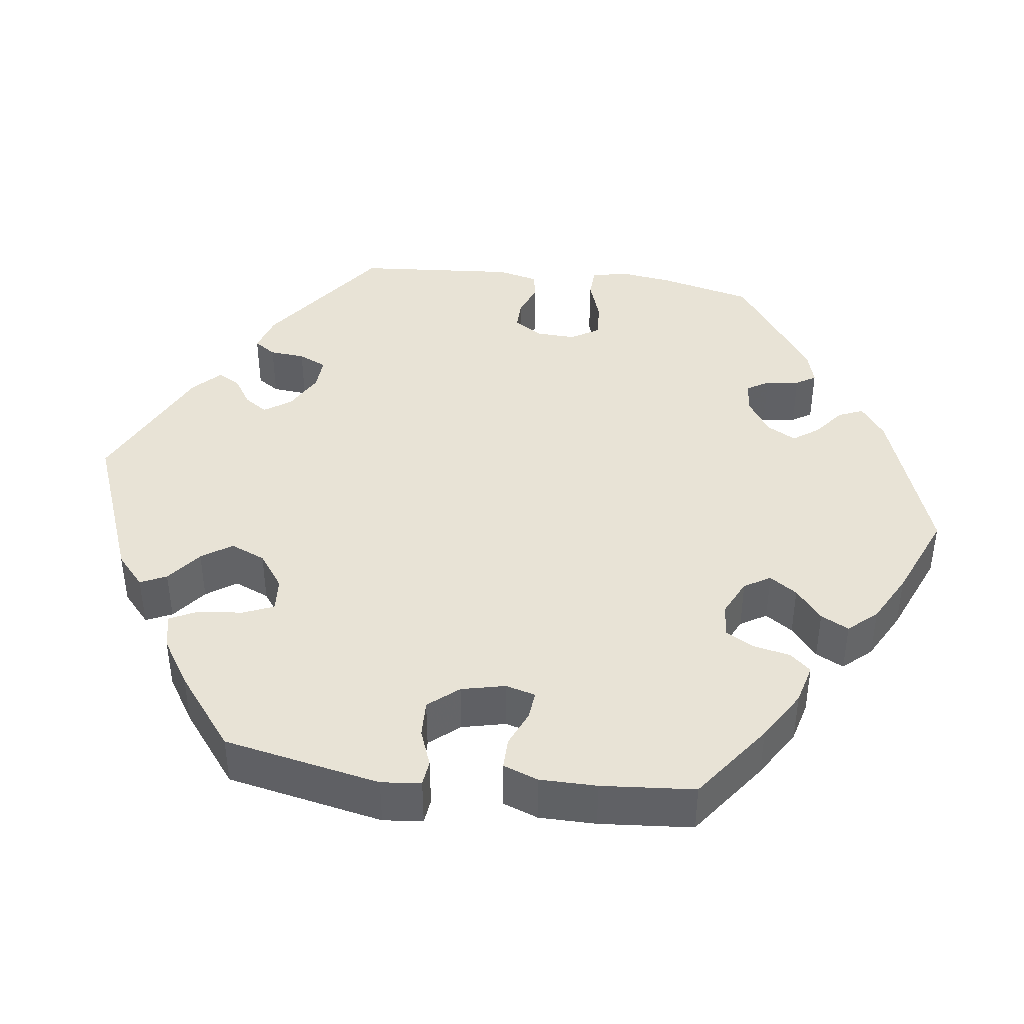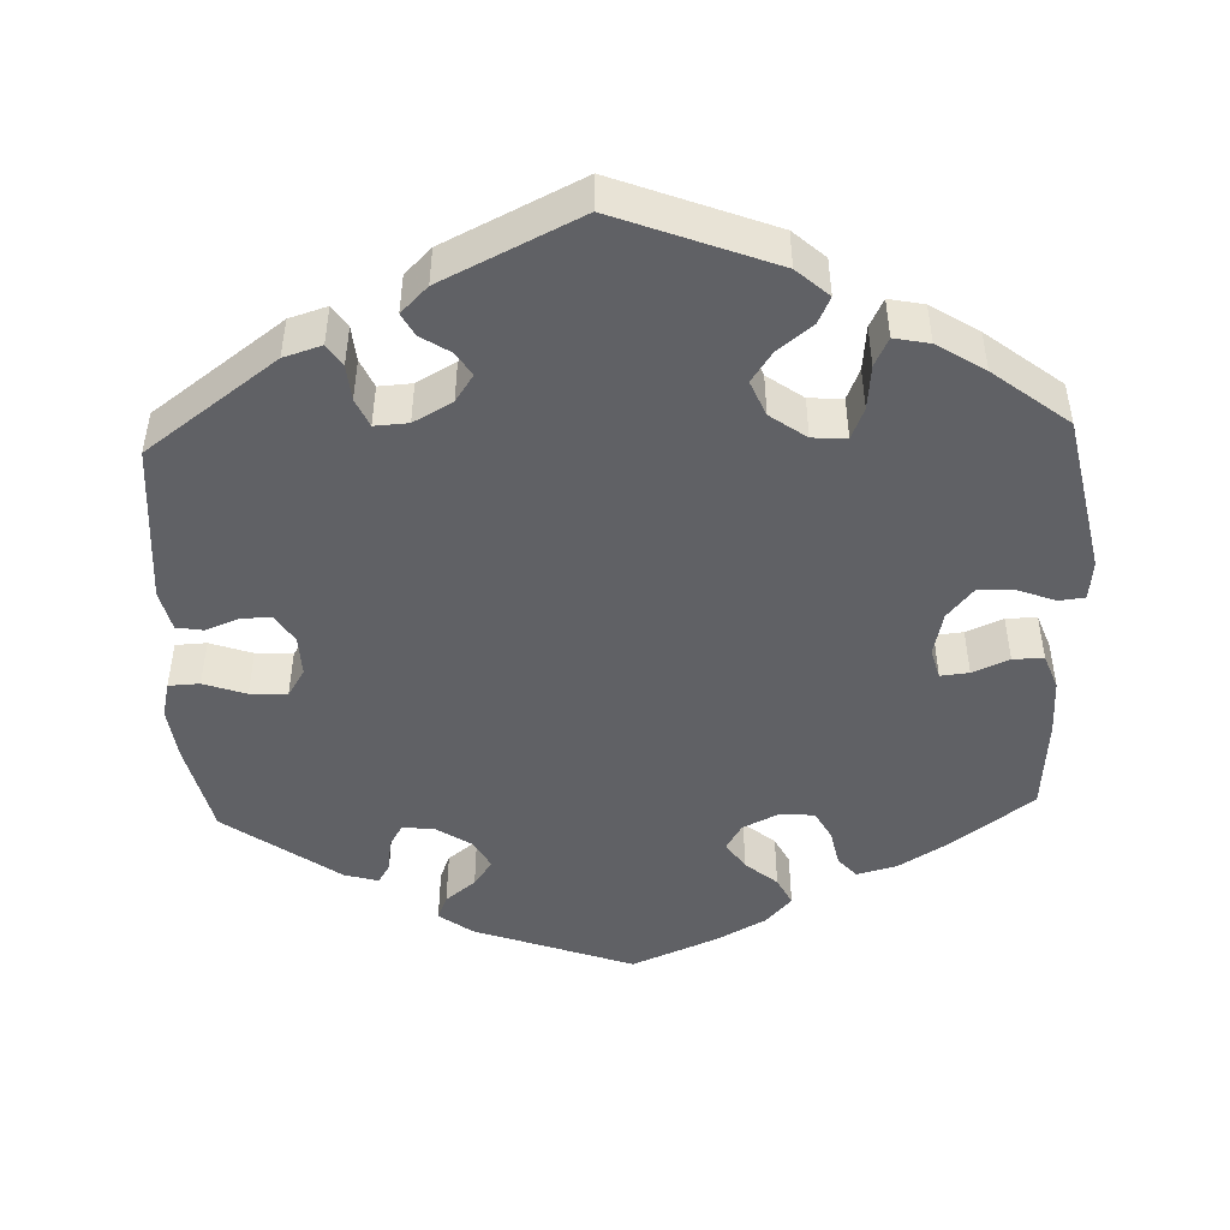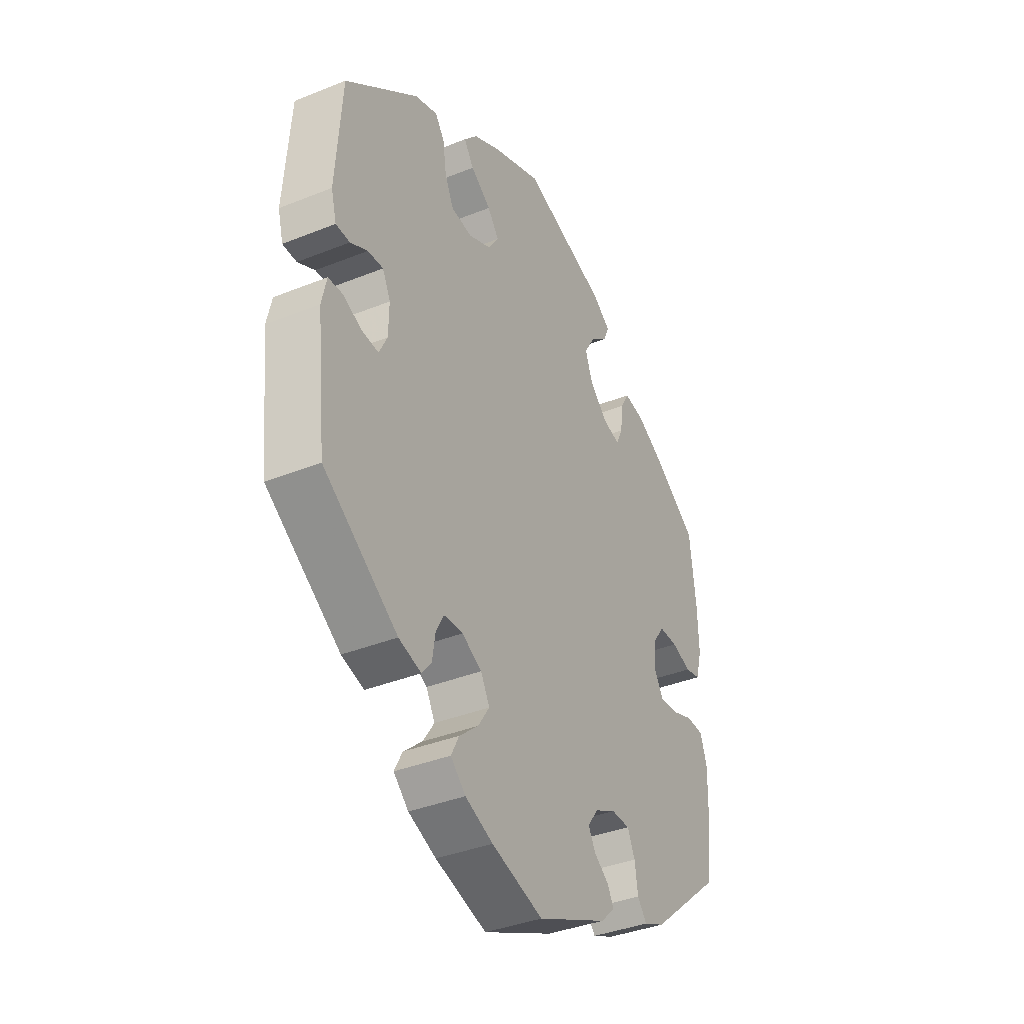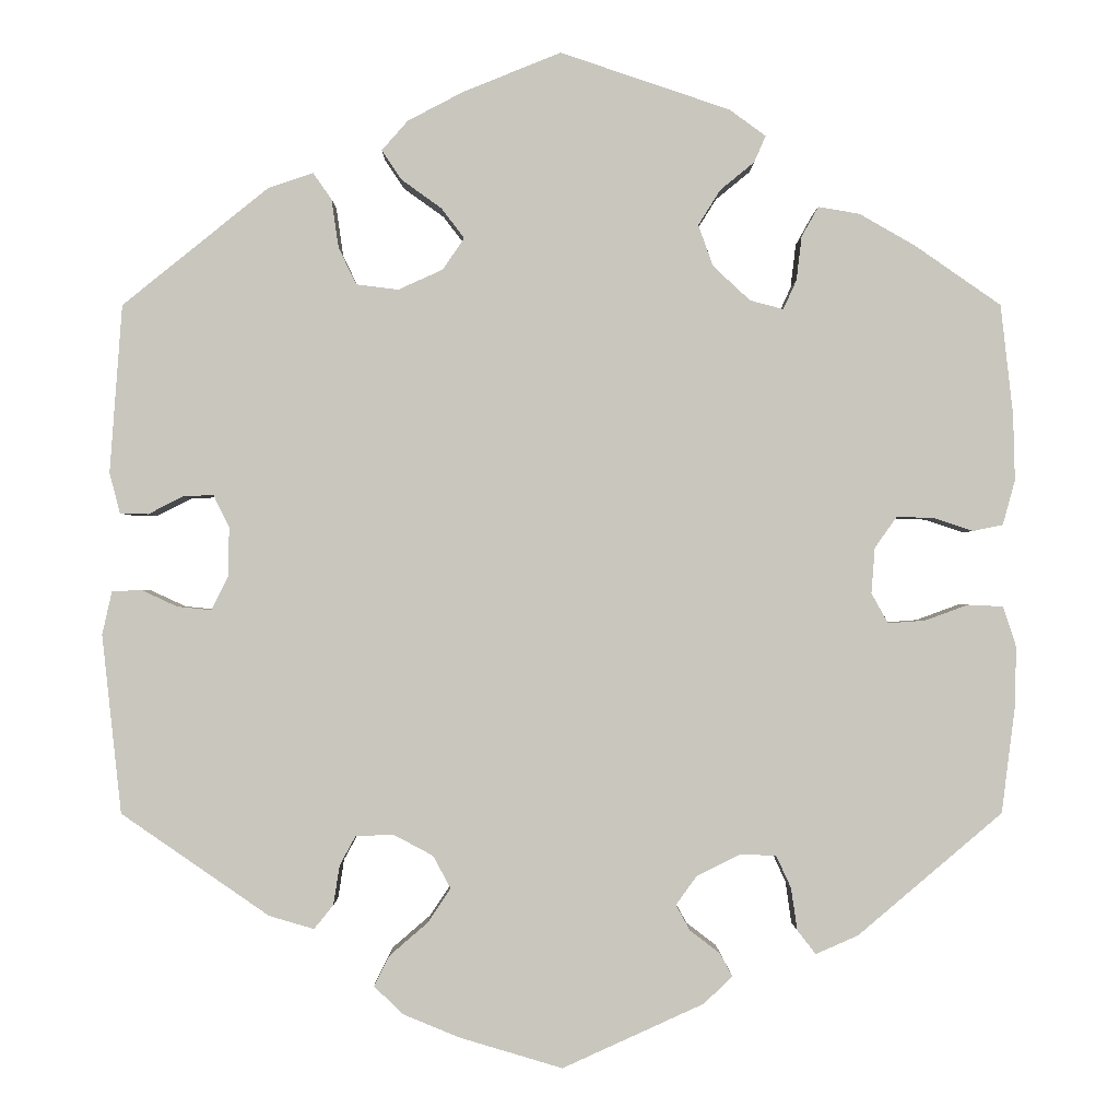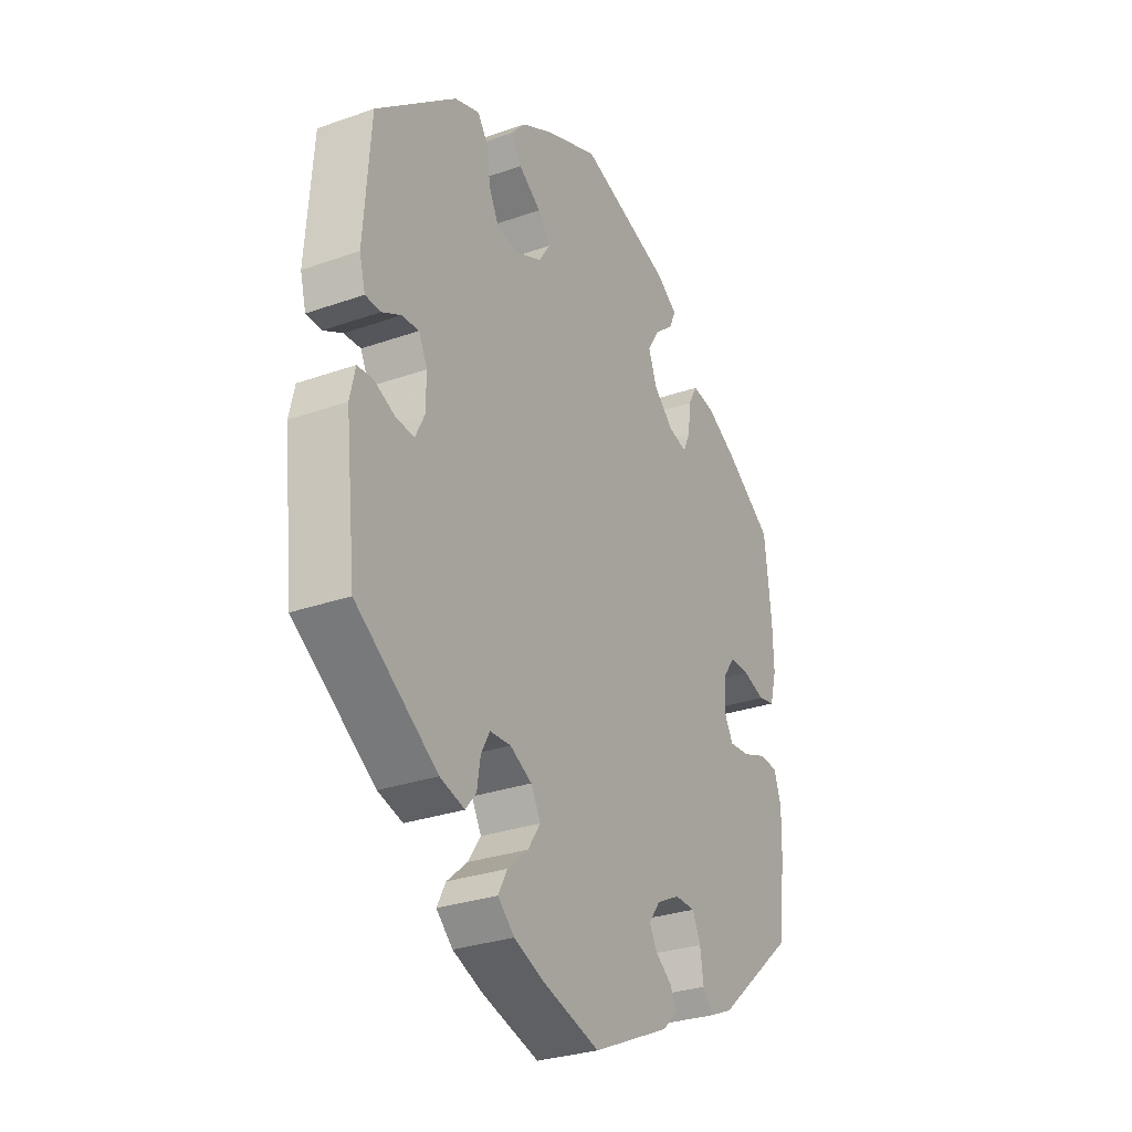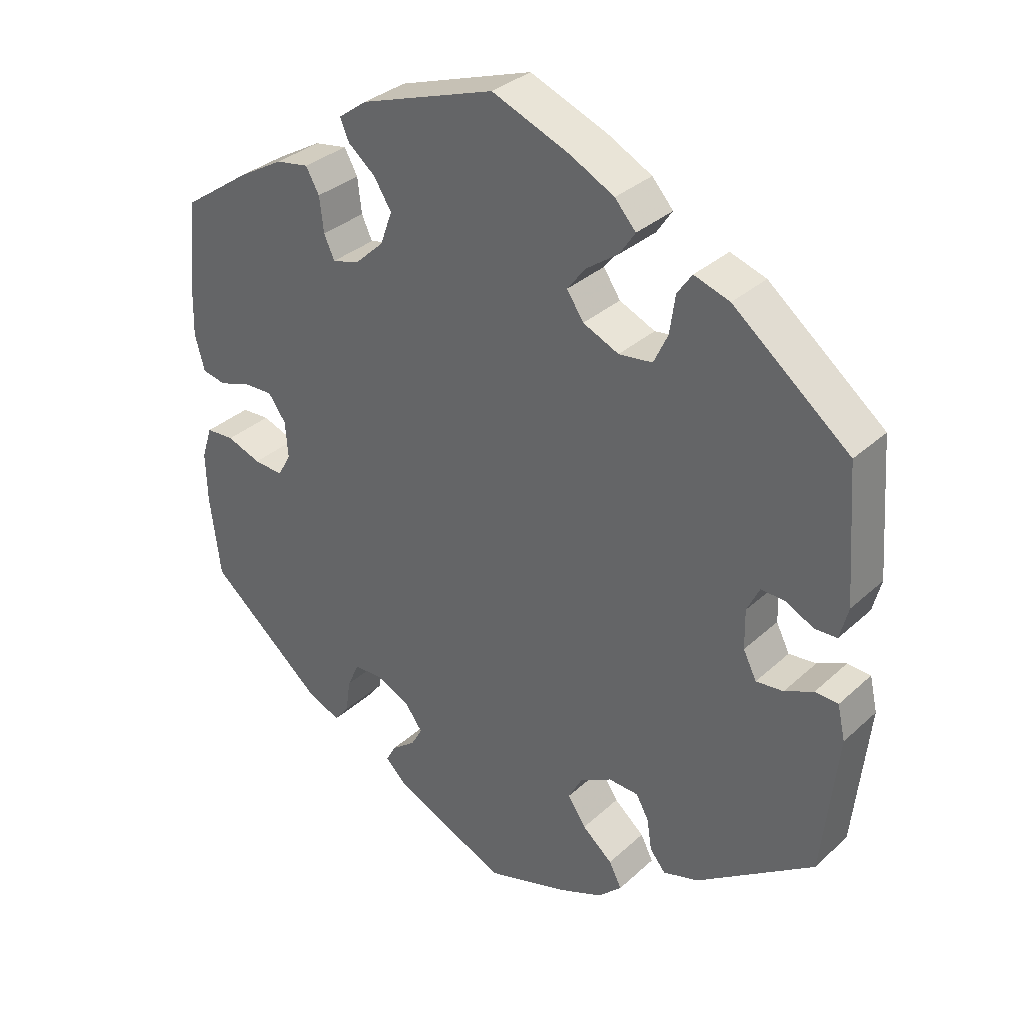
<metadata>
{"format":"obj","ext":"obj","renderer":"f3d","projection":"perspective","resolution":1024,"background":"white","views":[{"elev":41.8,"azim":37.5,"up":"+Y"},{"elev":-47.8,"azim":-57.8,"up":"+Y"},{"elev":-37.6,"azim":-62.8,"up":"+Z"},{"elev":-0.8,"azim":-0.4,"up":"+Z"},{"elev":-29.3,"azim":-62.4,"up":"+Z"},{"elev":33.0,"azim":-141.1,"up":"+Z"}]}
</metadata>
<code>
v -0.116 0.07 -0.543
v -0.179 0.07 -0.517
v -0.213 0.07 -0.485
v -0.195 0.07 -0.45
v -0.152 0.07 -0.413
v -0.126 0.07 -0.374
v -0.146 0.07 -0.337
v -0.191 0.07 -0.313
v -0.234 0.07 -0.315
v -0.252 0.07 -0.348
v -0.259 0.07 -0.393
v -0.281 0.07 -0.42
v -0.332 0.07 -0.405
v -0.5 0.07 -0.289
v -0.522 0.07 -0.086
v -0.511 0.07 -0.037
v -0.478 0.07 -0.035
v -0.437 0.07 -0.054
v -0.398 0.07 -0.058
v -0.379 0.07 -0.02
v -0.378 0.07 0.036
v -0.396 0.07 0.073
v -0.431 0.07 0.071
v -0.47 0.07 0.051
v -0.502 0.07 0.052
v -0.514 0.07 0.098
v -0.5 0.07 0.289
v -0.334 0.07 0.423
v -0.283 0.07 0.44
v -0.262 0.07 0.41
v -0.254 0.07 0.355
v -0.234 0.07 0.313
v -0.186 0.07 0.307
v -0.135 0.07 0.33
v -0.111 0.07 0.366
v -0.137 0.07 0.4
v -0.183 0.07 0.433
v -0.205 0.07 0.466
v -0.175 0.07 0.5
v -0.112 0.07 0.533
v -0.001 0.07 0.578
v 0.192 0.07 0.513
v 0.233 0.07 0.483
v 0.22 0.07 0.453
v 0.181 0.07 0.421
v 0.156 0.07 0.381
v 0.173 0.07 0.334
v 0.215 0.07 0.295
v 0.253 0.07 0.285
v 0.268 0.07 0.318
v 0.274 0.07 0.368
v 0.293 0.07 0.402
v 0.34 0.07 0.394
v 0.403 0.07 0.358
v 0.501 0.07 0.29
v 0.515 0.07 0.165
v 0.517 0.07 0.09
v 0.503 0.07 0.039
v 0.469 0.07 0.032
v 0.424 0.07 0.047
v 0.382 0.07 0.048
v 0.357 0.07 0.013
v 0.353 0.07 -0.039
v 0.372 0.07 -0.073
v 0.414 0.07 -0.07
v 0.463 0.07 -0.052
v 0.503 0.07 -0.054
v 0.518 0.07 -0.1
v 0.516 0.07 -0.171
v 0.501 0.07 -0.289
v 0.337 0.07 -0.428
v 0.289 0.07 -0.449
v 0.268 0.07 -0.422
v 0.261 0.07 -0.374
v 0.244 0.07 -0.337
v 0.202 0.07 -0.336
v 0.154 0.07 -0.36
v 0.13 0.07 -0.393
v 0.146 0.07 -0.422
v 0.18 0.07 -0.448
v 0.194 0.07 -0.474
v 0.162 0.07 -0.505
v 0.001 0.07 -0.578
v -0.116 0 -0.543
v -0.179 0 -0.517
v -0.213 0 -0.485
v -0.195 0 -0.45
v -0.152 0 -0.413
v -0.126 0 -0.374
v -0.146 0 -0.337
v -0.191 0 -0.313
v -0.234 0 -0.315
v -0.252 0 -0.348
v -0.259 0 -0.393
v -0.281 0 -0.42
v -0.332 0 -0.405
v -0.5 0 -0.289
v -0.522 0 -0.086
v -0.511 0 -0.037
v -0.478 0 -0.035
v -0.437 0 -0.054
v -0.398 0 -0.058
v -0.379 0 -0.02
v -0.378 0 0.036
v -0.396 0 0.073
v -0.431 0 0.071
v -0.47 0 0.051
v -0.502 0 0.052
v -0.514 0 0.098
v -0.5 0 0.289
v -0.334 0 0.423
v -0.283 0 0.44
v -0.262 0 0.41
v -0.254 0 0.355
v -0.234 0 0.313
v -0.186 0 0.307
v -0.135 0 0.33
v -0.111 0 0.366
v -0.137 0 0.4
v -0.183 0 0.433
v -0.205 0 0.466
v -0.175 0 0.5
v -0.112 0 0.533
v -0.001 0 0.578
v 0.192 0 0.513
v 0.233 0 0.483
v 0.22 0 0.453
v 0.181 0 0.421
v 0.156 0 0.381
v 0.173 0 0.334
v 0.215 0 0.295
v 0.253 0 0.285
v 0.268 0 0.318
v 0.274 0 0.368
v 0.293 0 0.402
v 0.34 0 0.394
v 0.403 0 0.358
v 0.501 0 0.29
v 0.515 0 0.165
v 0.517 0 0.09
v 0.503 0 0.039
v 0.469 0 0.032
v 0.424 0 0.047
v 0.382 0 0.048
v 0.357 0 0.013
v 0.353 0 -0.039
v 0.372 0 -0.073
v 0.414 0 -0.07
v 0.463 0 -0.052
v 0.503 0 -0.054
v 0.518 0 -0.1
v 0.516 0 -0.171
v 0.501 0 -0.289
v 0.337 0 -0.428
v 0.289 0 -0.449
v 0.268 0 -0.422
v 0.261 0 -0.374
v 0.244 0 -0.337
v 0.202 0 -0.336
v 0.154 0 -0.36
v 0.13 0 -0.393
v 0.146 0 -0.422
v 0.18 0 -0.448
v 0.194 0 -0.474
v 0.162 0 -0.505
v 0.001 0 -0.578
f 79 80 81 82
f 78 79 82 83
f 71 72 73 74
f 71 74 75
f 70 71 75
f 69 70 75 76
f 65 66 67 68
f 64 65 68 69
f 57 58 59 60
f 57 60 61
f 56 57 61
f 55 56 61
f 54 55 61 62
f 50 51 52 53
f 49 50 53 54
f 42 43 44 45
f 42 45 46
f 41 42 46
f 40 41 46 47
f 36 37 38 39
f 35 36 39 40
f 28 29 30 31
f 28 31 32
f 27 28 32
f 26 27 32 33
f 23 24 25 26
f 22 23 26 33
f 15 16 17 18
f 15 18 19
f 14 15 19
f 13 14 19 20
f 10 11 12 13
f 9 10 13 20
f 2 3 4 5
f 2 5 6
f 78 83 1 2
f 77 78 2 6
f 64 69 76 77
f 63 64 77 6
f 62 63 6 7
f 49 54 62 7
f 48 49 7 8
f 35 40 47 48
f 34 35 48 8
f 21 22 33 34
f 20 21 34
f 8 9 20 34
f 165 164 163 162
f 166 165 162 161
f 157 156 155 154
f 158 157 154
f 158 154 153
f 159 158 153 152
f 151 150 149 148
f 152 151 148 147
f 143 142 141 140
f 144 143 140
f 144 140 139
f 144 139 138
f 145 144 138 137
f 136 135 134 133
f 137 136 133 132
f 128 127 126 125
f 129 128 125
f 129 125 124
f 130 129 124 123
f 122 121 120 119
f 123 122 119 118
f 114 113 112 111
f 115 114 111
f 115 111 110
f 116 115 110 109
f 109 108 107 106
f 116 109 106 105
f 101 100 99 98
f 102 101 98
f 102 98 97
f 103 102 97 96
f 96 95 94 93
f 103 96 93 92
f 88 87 86 85
f 89 88 85
f 85 84 166 161
f 89 85 161 160
f 160 159 152 147
f 89 160 147 146
f 90 89 146 145
f 90 145 137 132
f 91 90 132 131
f 131 130 123 118
f 91 131 118 117
f 117 116 105 104
f 117 104 103
f 117 103 92 91
f 1 84 85 2
f 2 85 86 3
f 3 86 87 4
f 4 87 88 5
f 5 88 89 6
f 6 89 90 7
f 7 90 91 8
f 8 91 92 9
f 9 92 93 10
f 10 93 94 11
f 11 94 95 12
f 12 95 96 13
f 13 96 97 14
f 14 97 98 15
f 15 98 99 16
f 16 99 100 17
f 17 100 101 18
f 18 101 102 19
f 19 102 103 20
f 20 103 104 21
f 21 104 105 22
f 22 105 106 23
f 23 106 107 24
f 24 107 108 25
f 25 108 109 26
f 26 109 110 27
f 27 110 111 28
f 28 111 112 29
f 29 112 113 30
f 30 113 114 31
f 31 114 115 32
f 32 115 116 33
f 33 116 117 34
f 34 117 118 35
f 35 118 119 36
f 36 119 120 37
f 37 120 121 38
f 38 121 122 39
f 39 122 123 40
f 40 123 124 41
f 41 124 125 42
f 42 125 126 43
f 43 126 127 44
f 44 127 128 45
f 45 128 129 46
f 46 129 130 47
f 47 130 131 48
f 48 131 132 49
f 49 132 133 50
f 50 133 134 51
f 51 134 135 52
f 52 135 136 53
f 53 136 137 54
f 54 137 138 55
f 55 138 139 56
f 56 139 140 57
f 57 140 141 58
f 58 141 142 59
f 59 142 143 60
f 60 143 144 61
f 61 144 145 62
f 62 145 146 63
f 63 146 147 64
f 64 147 148 65
f 65 148 149 66
f 66 149 150 67
f 67 150 151 68
f 68 151 152 69
f 69 152 153 70
f 70 153 154 71
f 71 154 155 72
f 72 155 156 73
f 73 156 157 74
f 74 157 158 75
f 75 158 159 76
f 76 159 160 77
f 77 160 161 78
f 78 161 162 79
f 79 162 163 80
f 80 163 164 81
f 81 164 165 82
f 82 165 166 83
f 83 166 84 1

</code>
